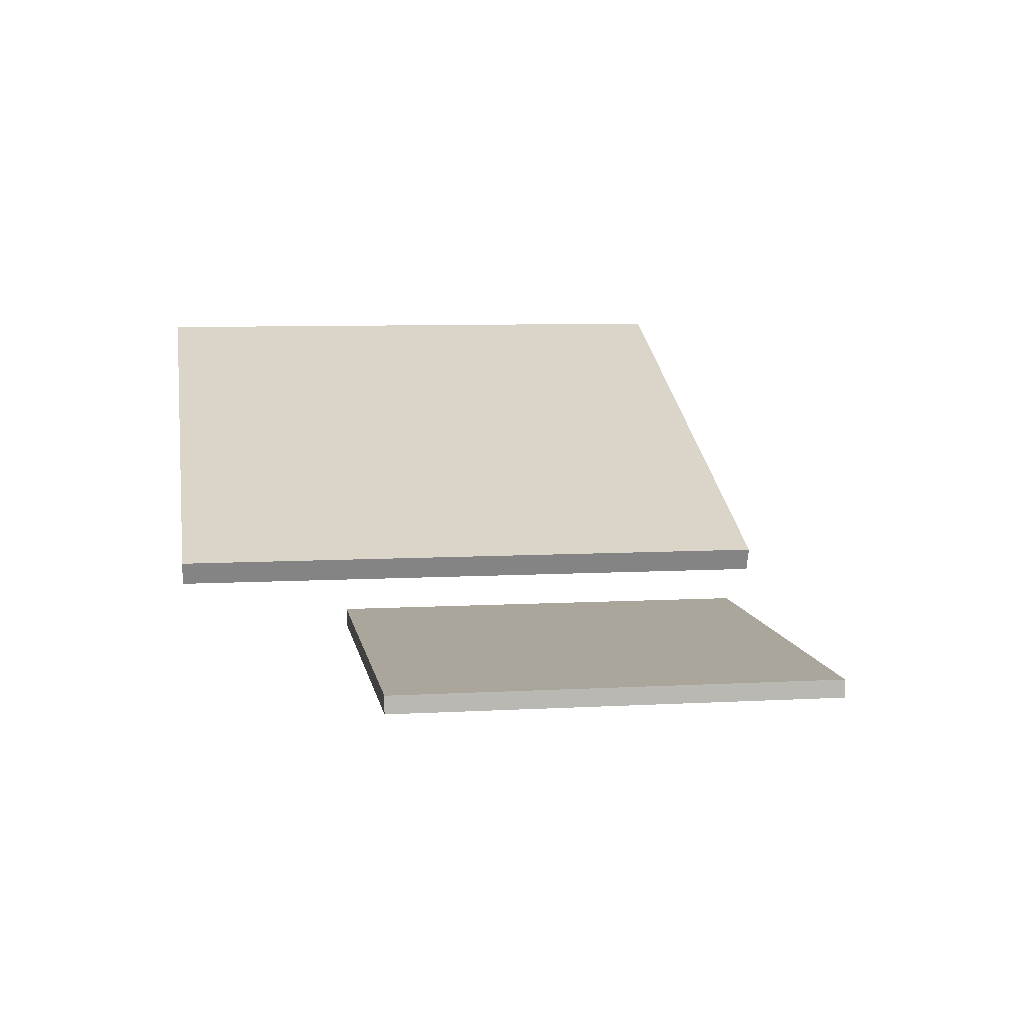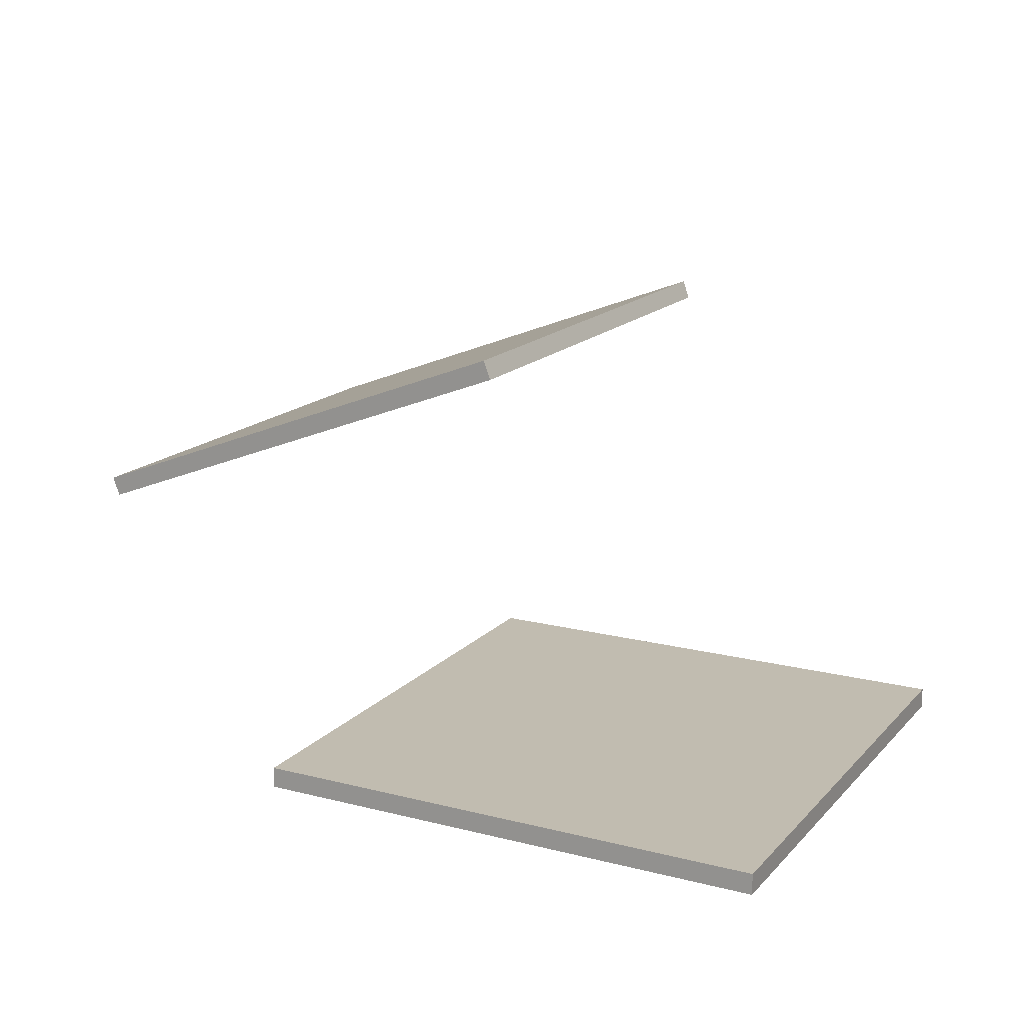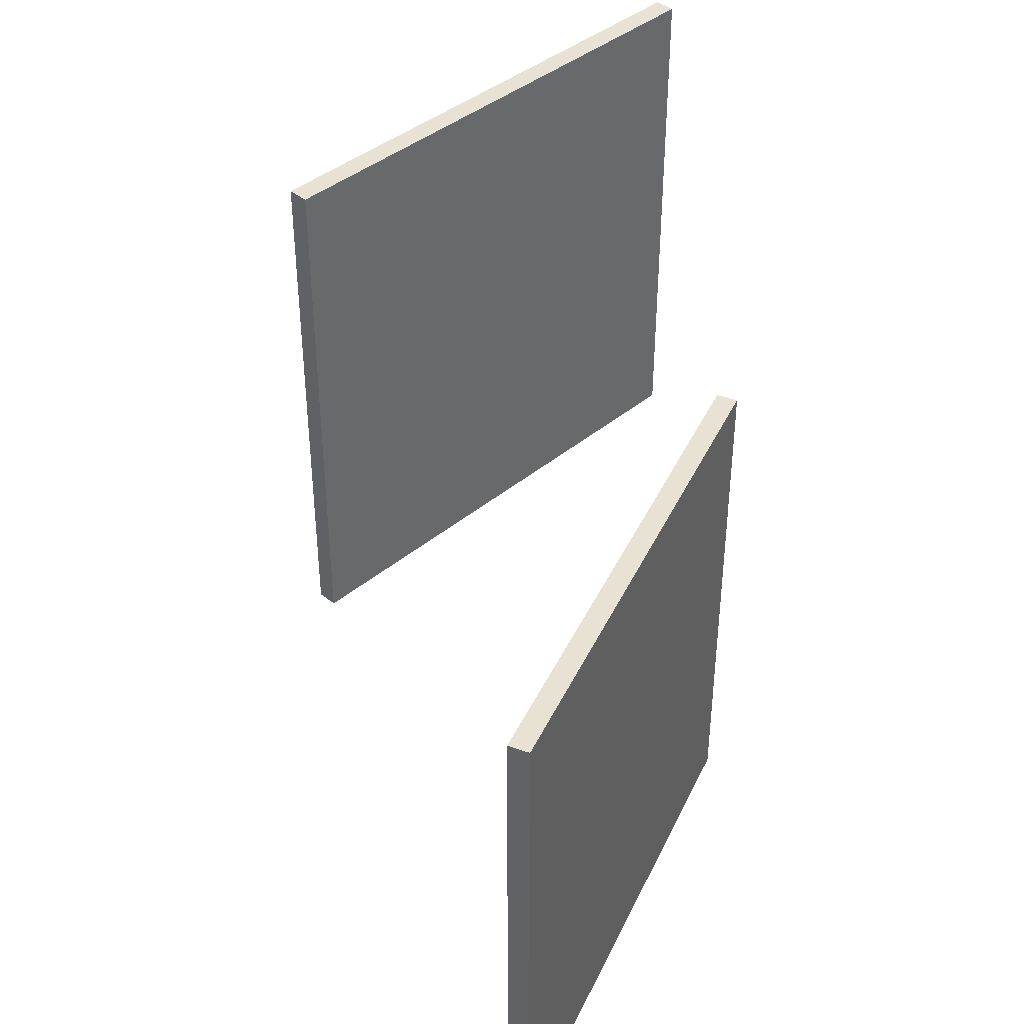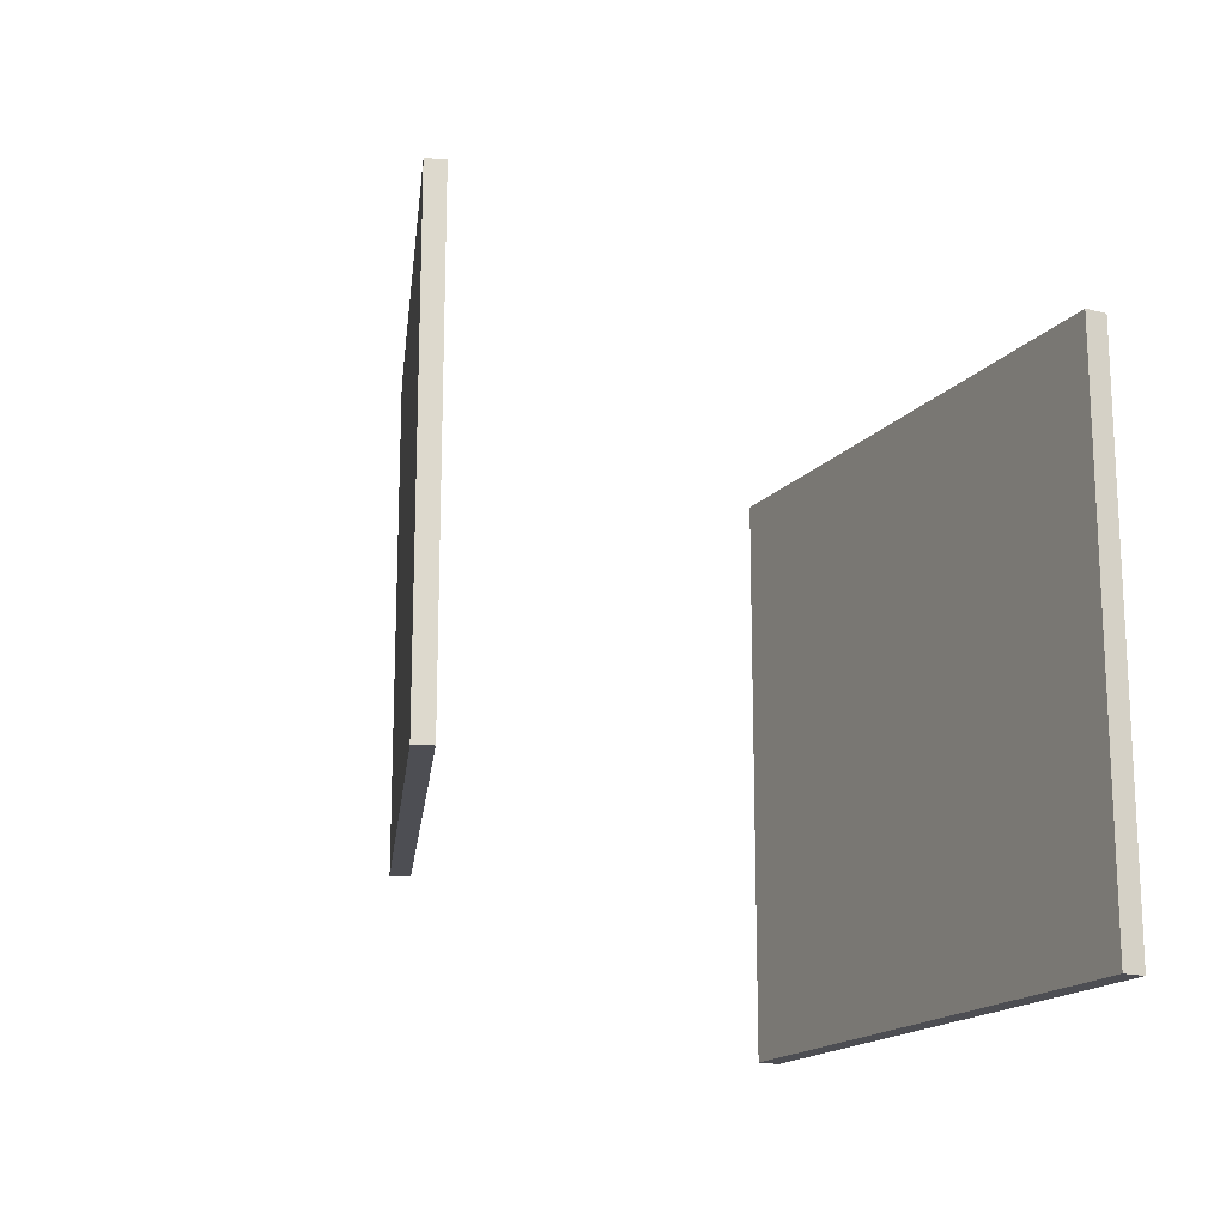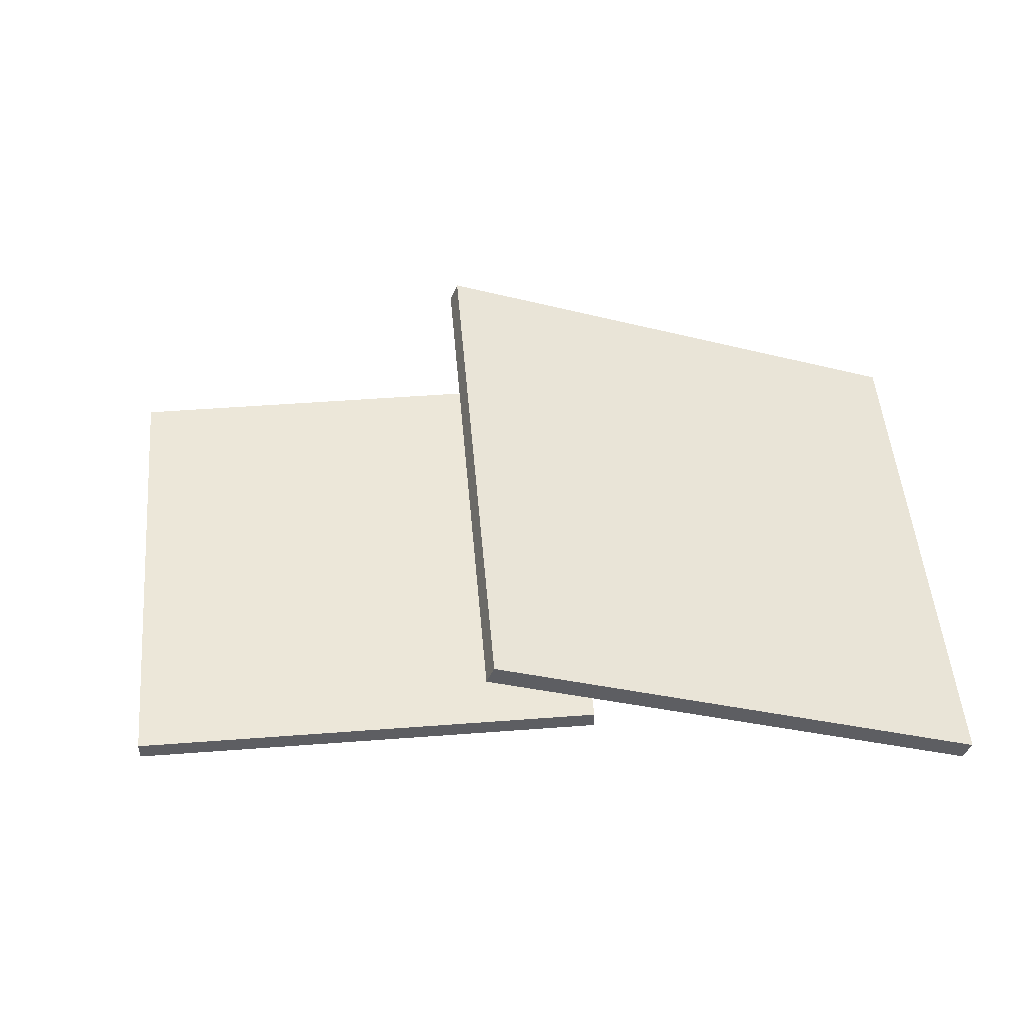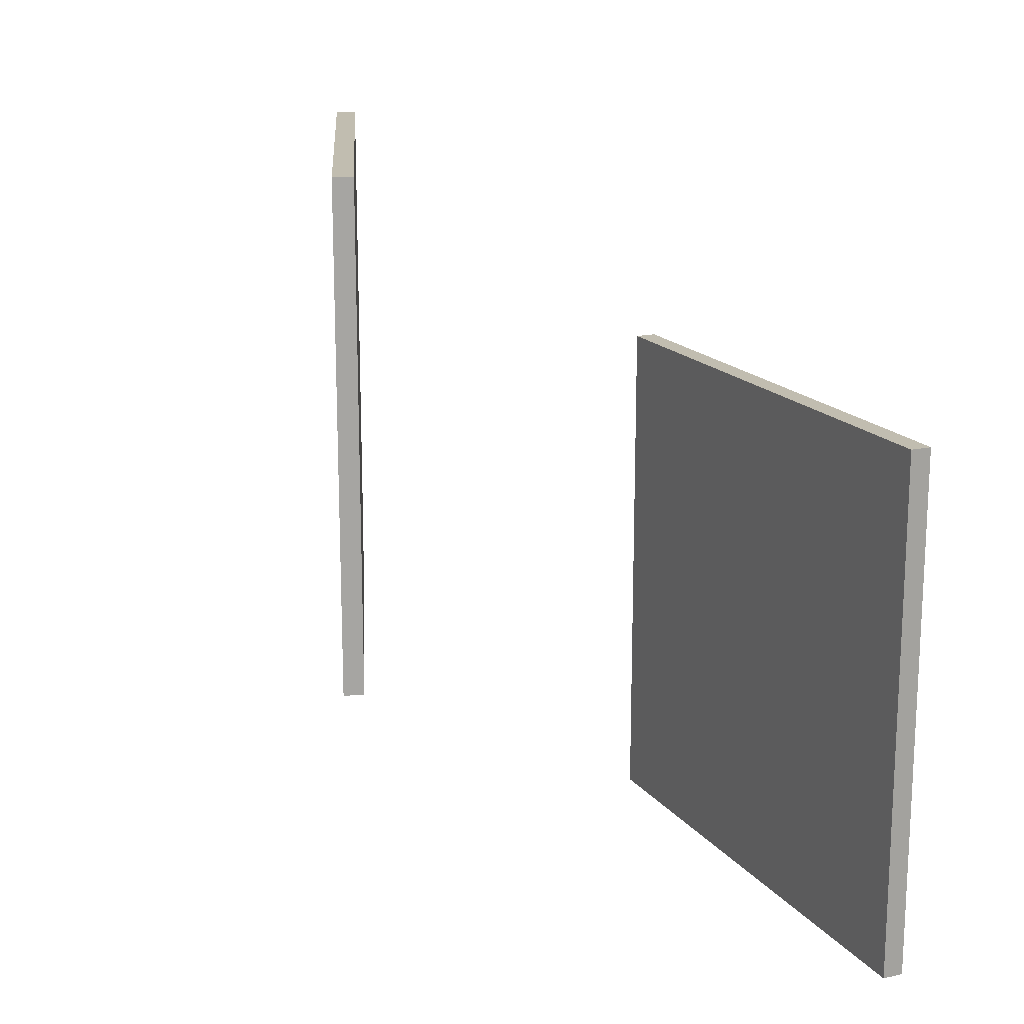
<metadata>
{"format":"obj","ext":"obj","renderer":"f3d","projection":"perspective","resolution":1024,"background":"white","views":[{"elev":7.9,"azim":81.0,"up":"+Y"},{"elev":16.4,"azim":-152.4,"up":"+Y"},{"elev":40.8,"azim":-66.4,"up":"+Z"},{"elev":-17.3,"azim":-117.3,"up":"+Z"},{"elev":49.6,"azim":-4.8,"up":"+Y"},{"elev":16.7,"azim":-114.7,"up":"+Z"}]}
</metadata>
<code>
o Cut_BudSpacing2
v 0.3901 1.946 0.001373
v 0.3901 1.95 0.001373
v 0.3901 1.946 -0.09863
v 0.3901 1.95 -0.09863
v 0.4901 1.946 0.001373
v 0.4901 1.95 0.001373
v 0.4901 1.946 -0.09863
v 0.4901 1.95 -0.09863
v 0.4638 2.022 0.04237
v 0.4653 2.026 0.04237
v 0.4638 2.022 -0.05763
v 0.4653 2.026 -0.05763
v 0.5572 1.987 0.04237
v 0.5586 1.99 0.04237
v 0.5572 1.987 -0.05763
v 0.5586 1.99 -0.05763
f 1 2 4 3
f 3 4 8 7
f 7 8 6 5
f 5 6 2 1
f 3 7 5 1
f 8 4 2 6
f 9 10 12 11
f 11 12 16 15
f 15 16 14 13
f 13 14 10 9
f 11 15 13 9
f 16 12 10 14

</code>
